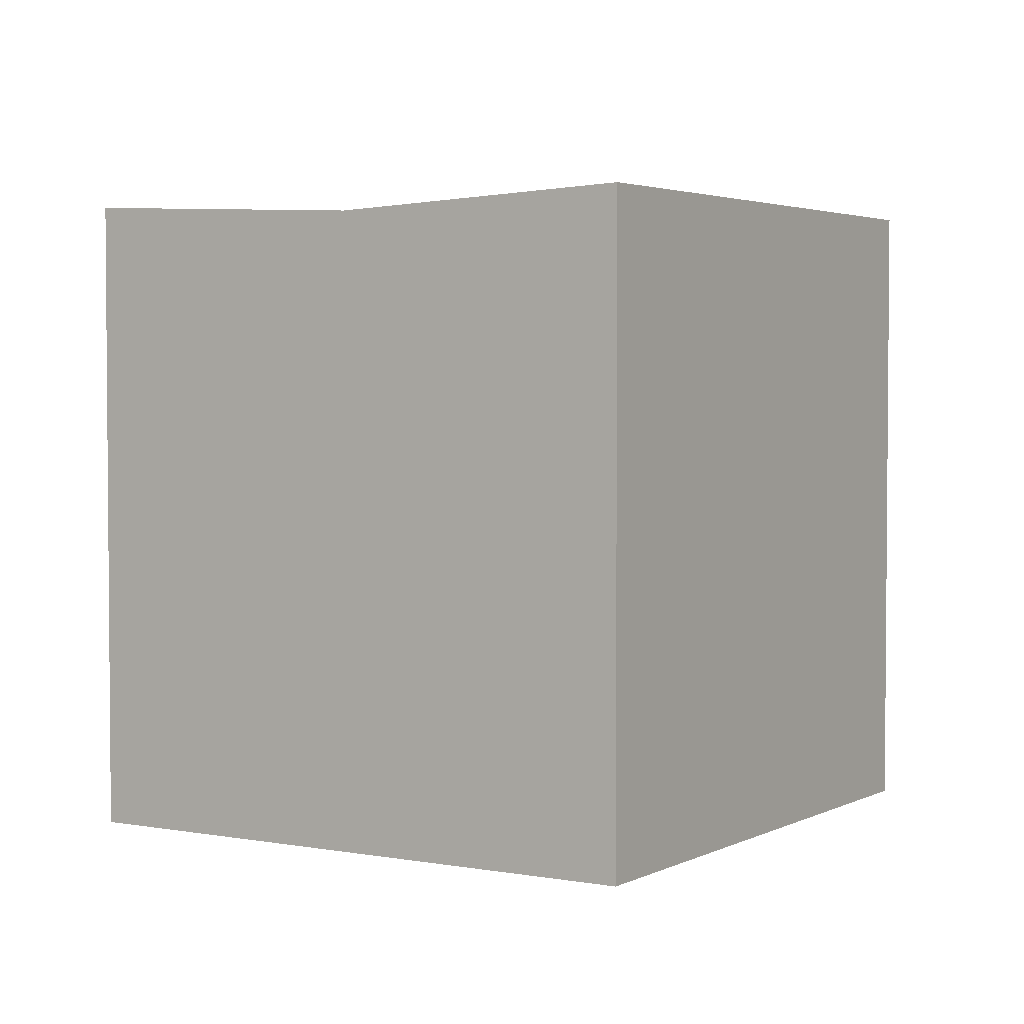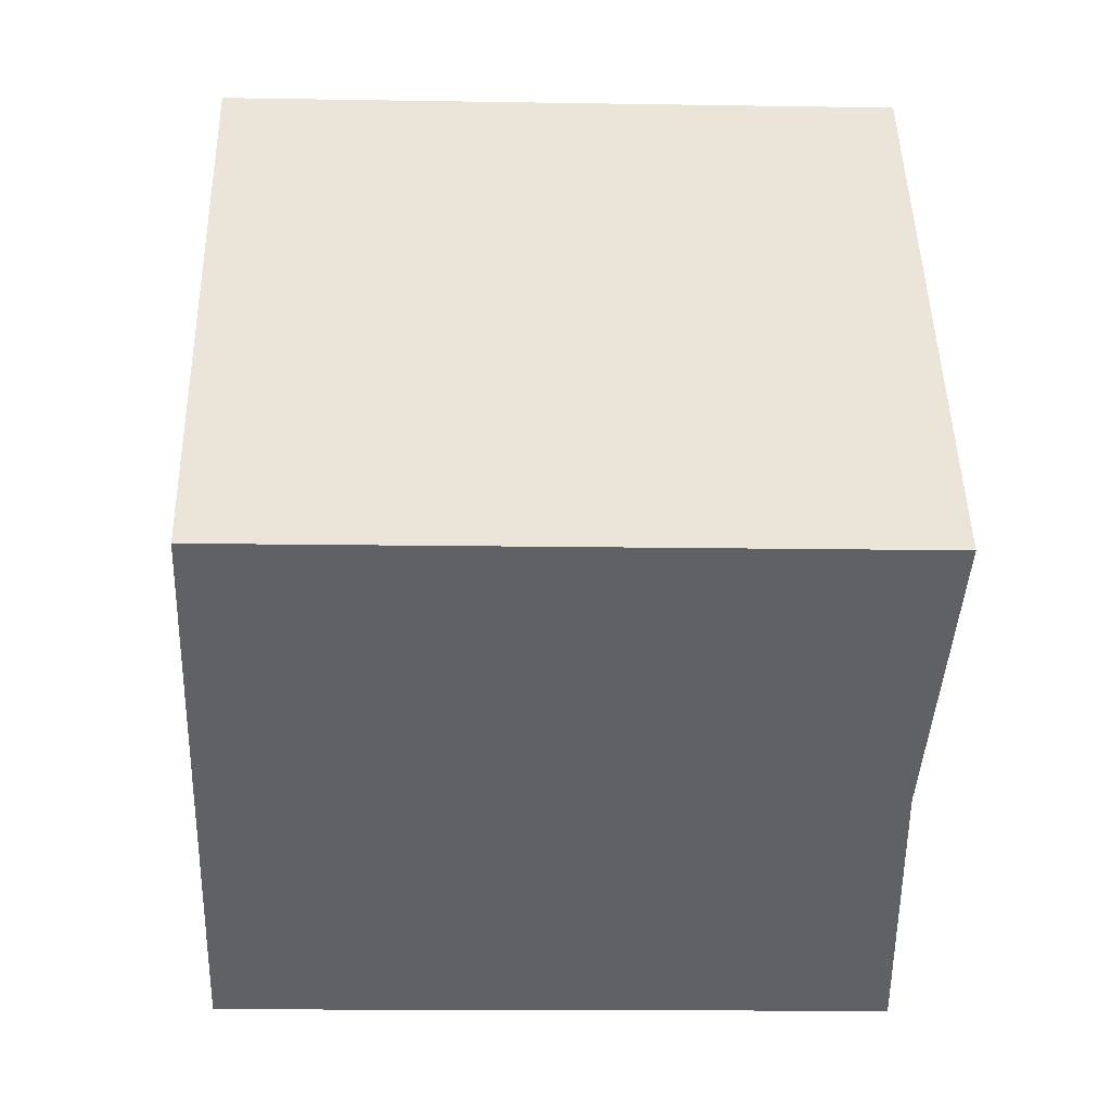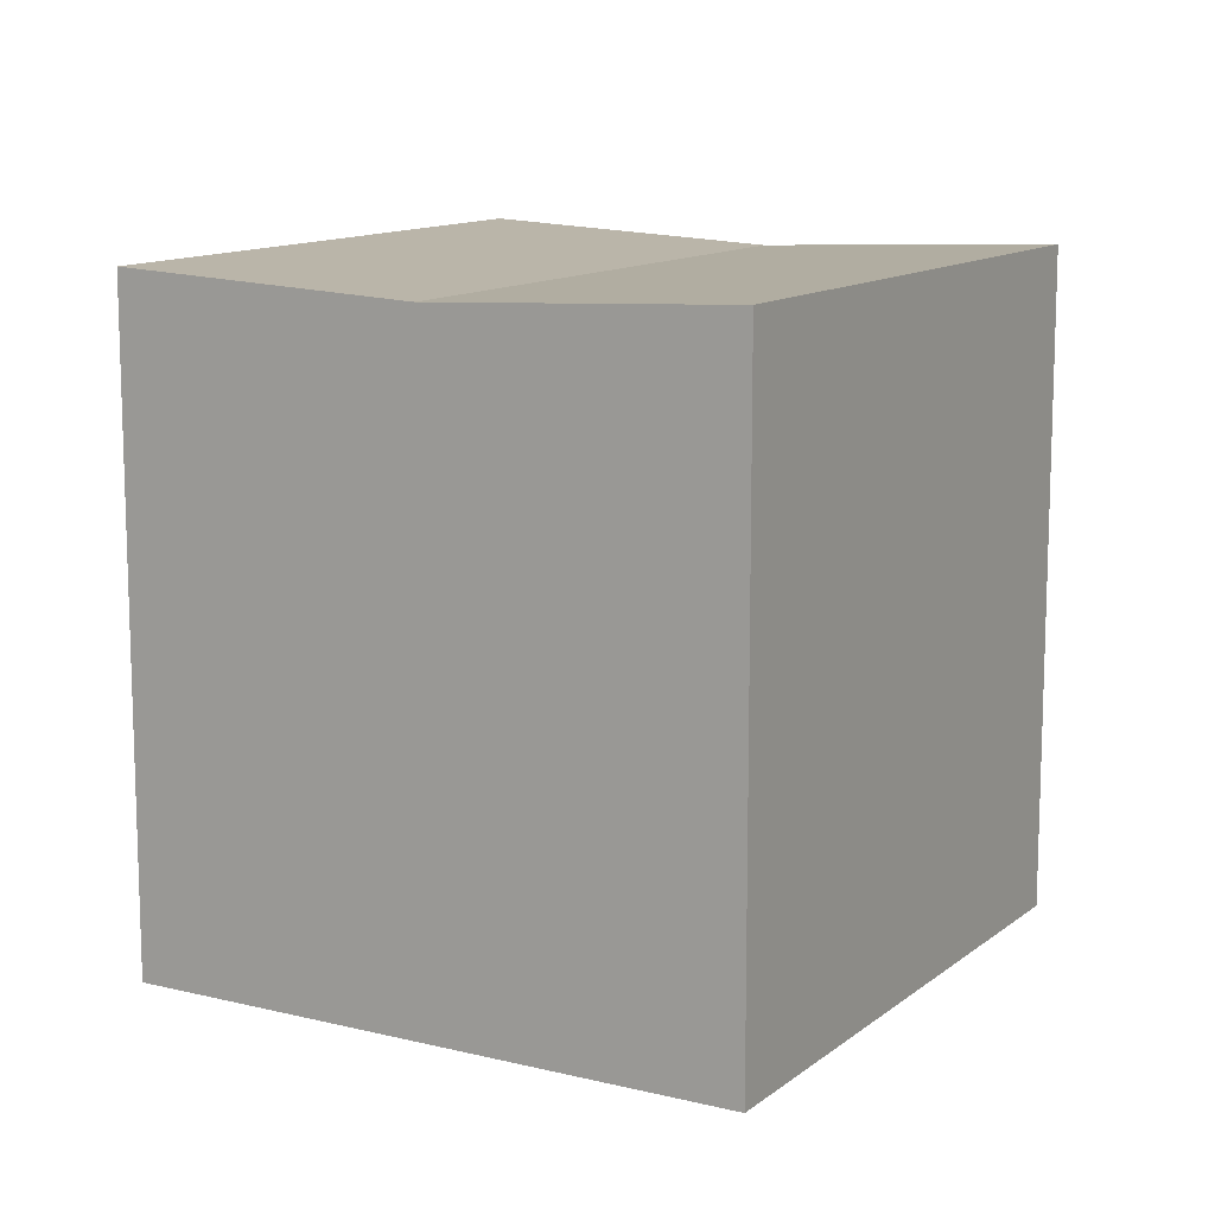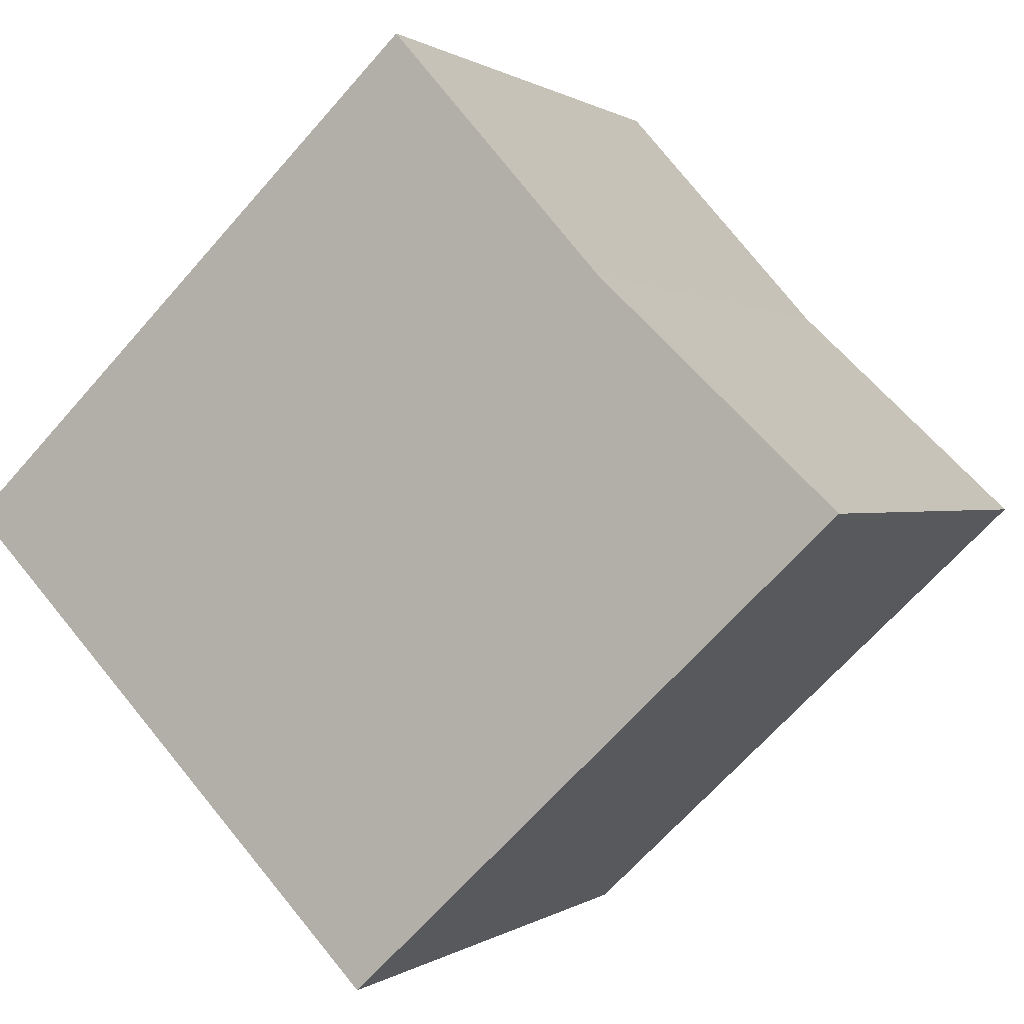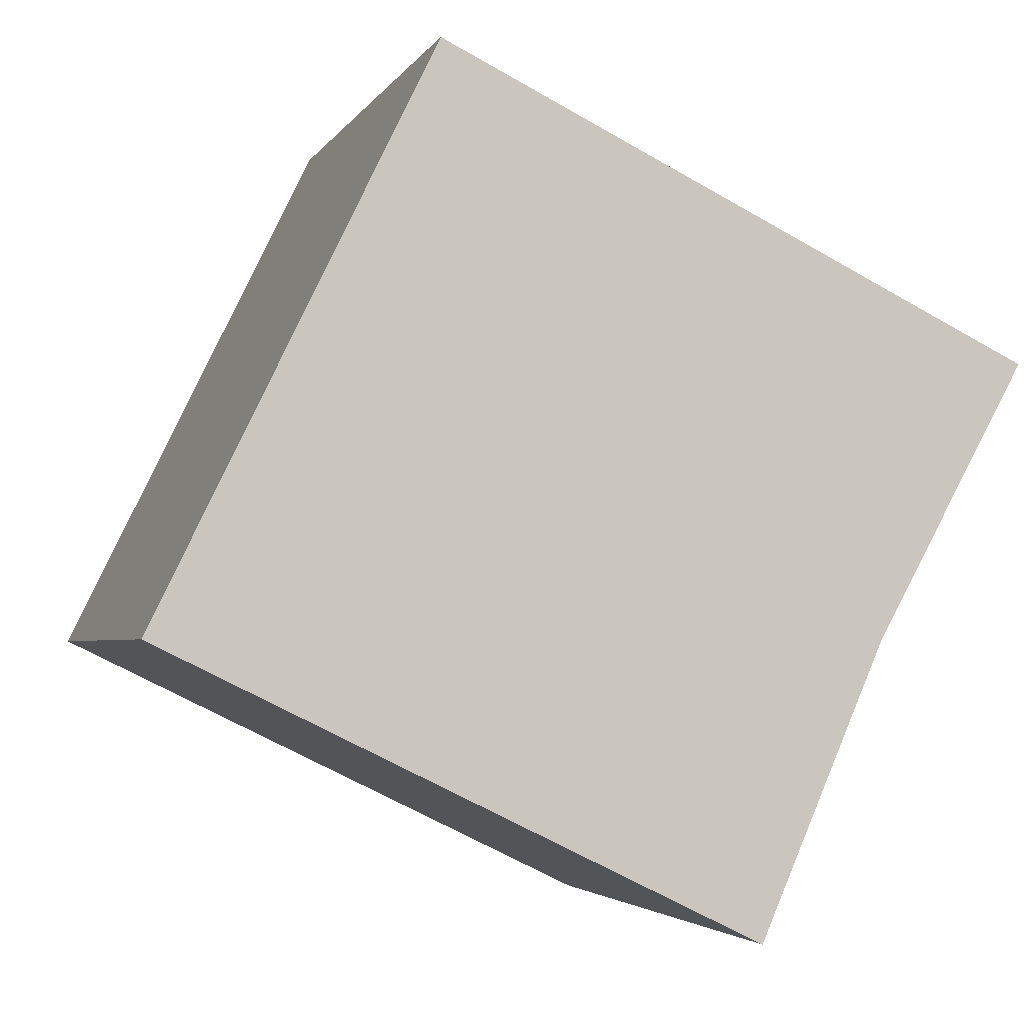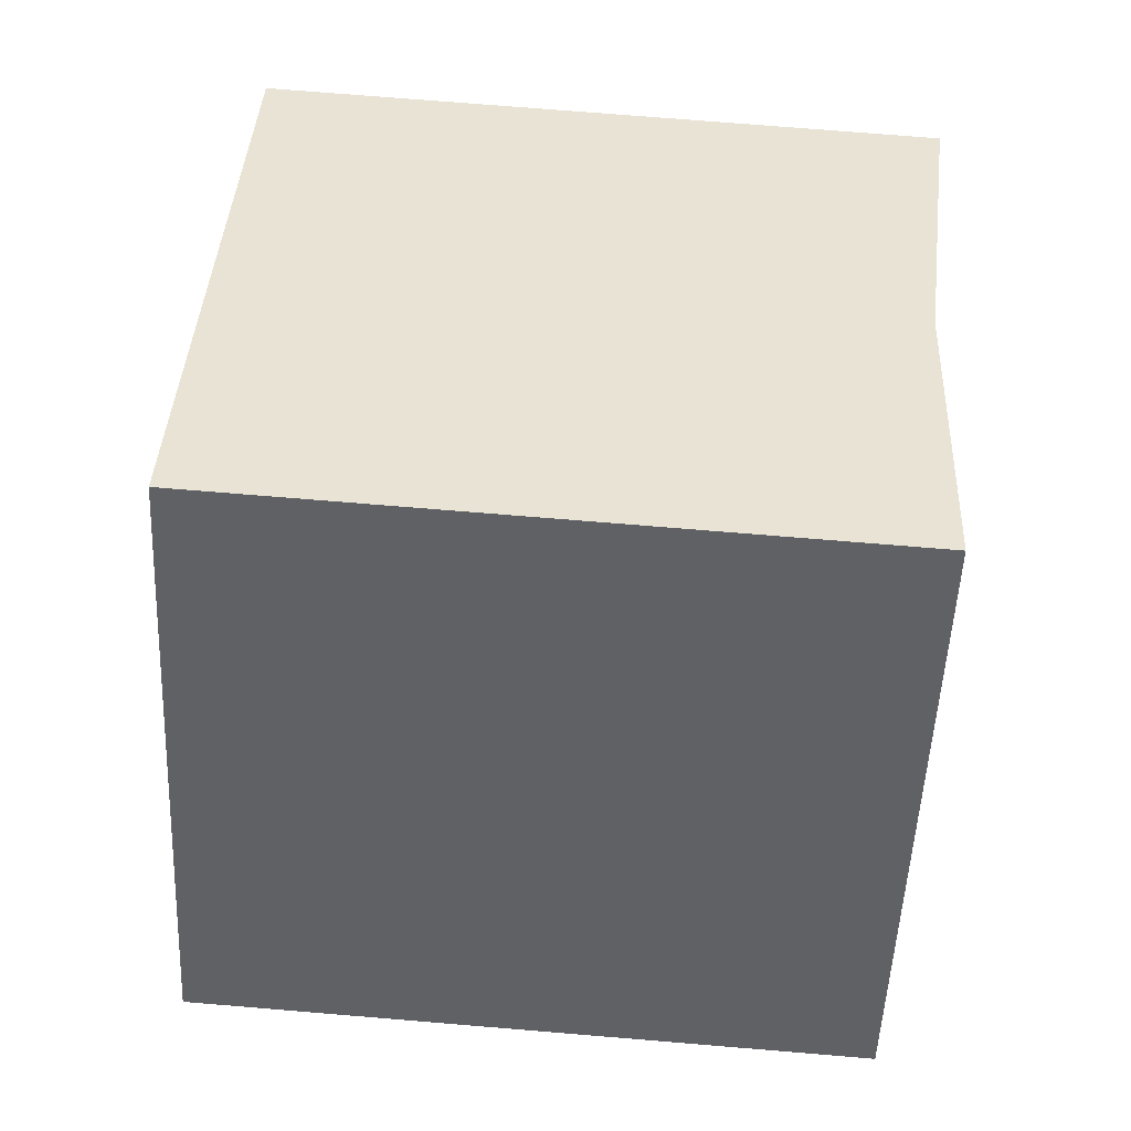
<metadata>
{"format":"obj","ext":"obj","renderer":"f3d","projection":"perspective","resolution":1024,"background":"white","views":[{"elev":3.1,"azim":179.3,"up":"+Y"},{"elev":-13.1,"azim":87.8,"up":"+Z"},{"elev":12.1,"azim":177.4,"up":"+Y"},{"elev":-66.5,"azim":138.8,"up":"+Z"},{"elev":-63.9,"azim":59.8,"up":"+Z"},{"elev":72.9,"azim":94.7,"up":"+Z"}]}
</metadata>
<code>
v  21.25 16.14 -4.605
v  6.459 15.78 4.154
v  12.94 16.14 8.32
v  14.81 15.78 -8.77
v  8.326 16.14 -12.88
v  8.363 16.14 -12.94
v  0 16.14 9.88e-16
v  8.363 7.925e-16 -12.94
v  0 0 0
v  8.326 7.889e-16 -12.88
v  12.94 -5.095e-16 8.32
v  6.459 -2.544e-16 4.154
v  21.25 2.82e-16 -4.605
v  14.81 5.37e-16 -8.77
g defaultobject
f 1 2 3
f 2 1 4
f 5 4 6
f 4 5 2
f 2 5 7
f 8 5 6
f 5 8 7
f 7 8 9
f 9 8 10
f 9 2 7
f 2 9 3
f 3 9 11
f 11 9 12
f 11 1 3
f 1 11 13
f 13 4 1
f 4 13 6
f 6 13 8
f 8 13 14
f 12 13 11
f 13 12 9
f 13 9 10
f 13 10 14
f 14 10 8

</code>
